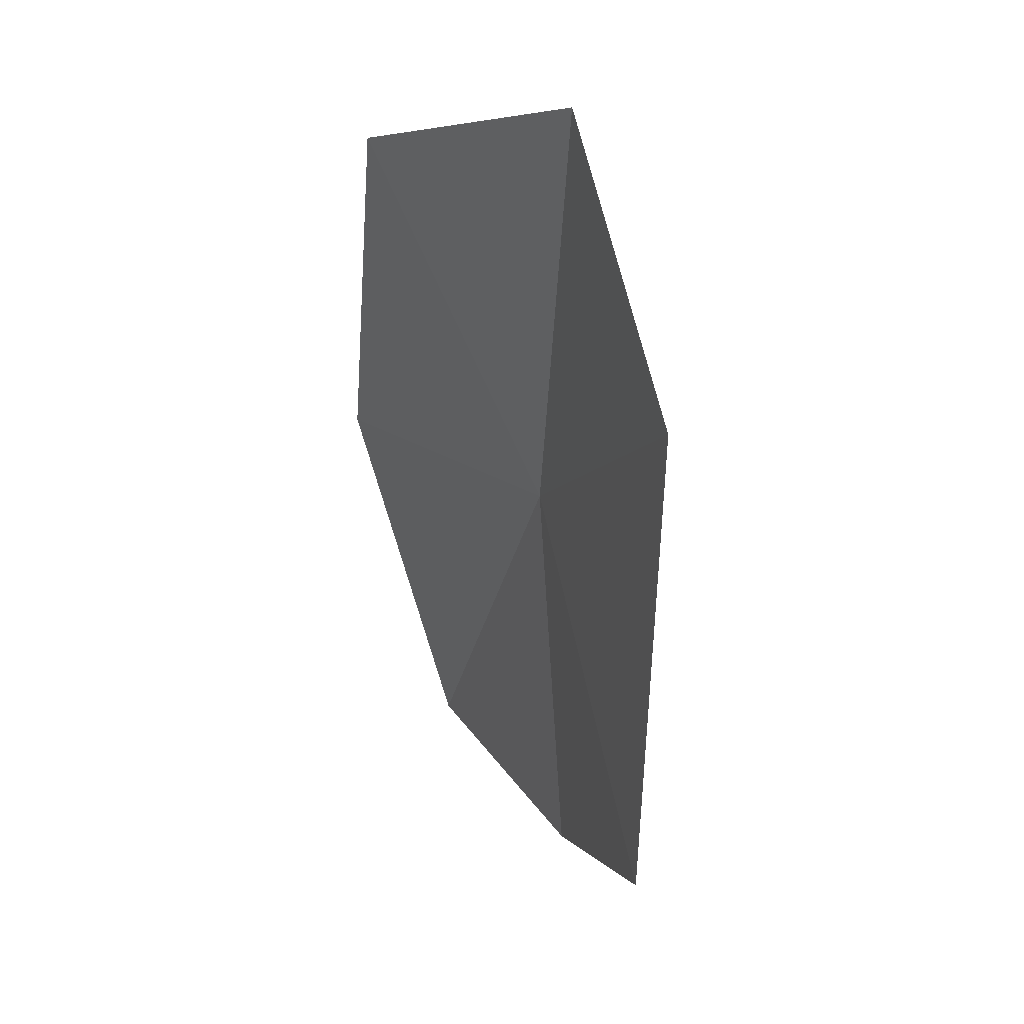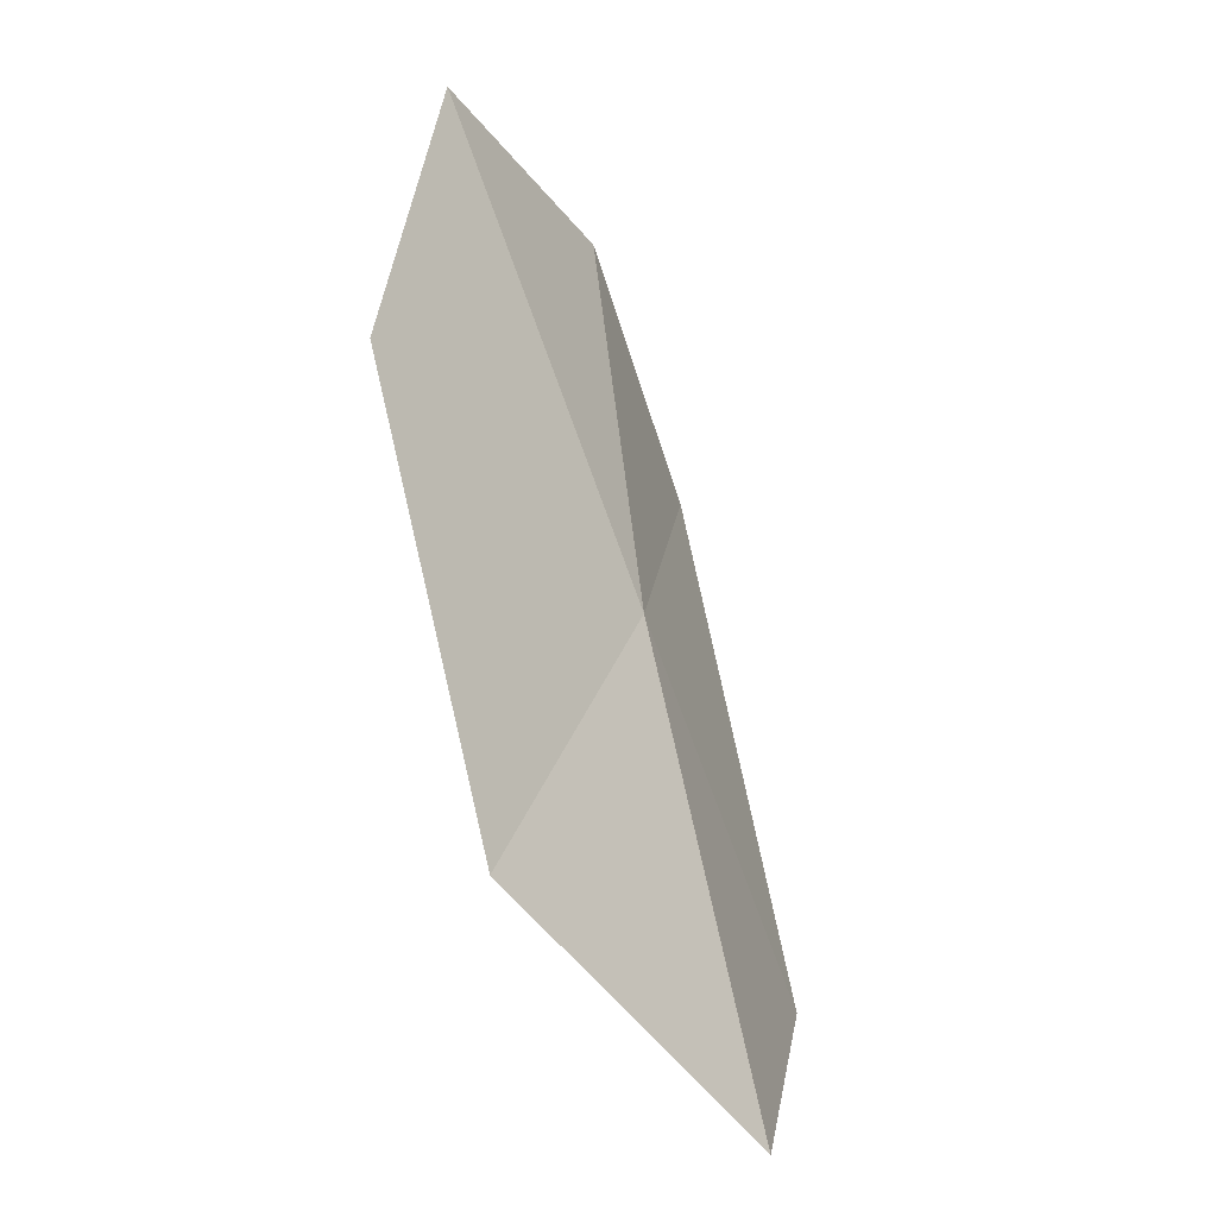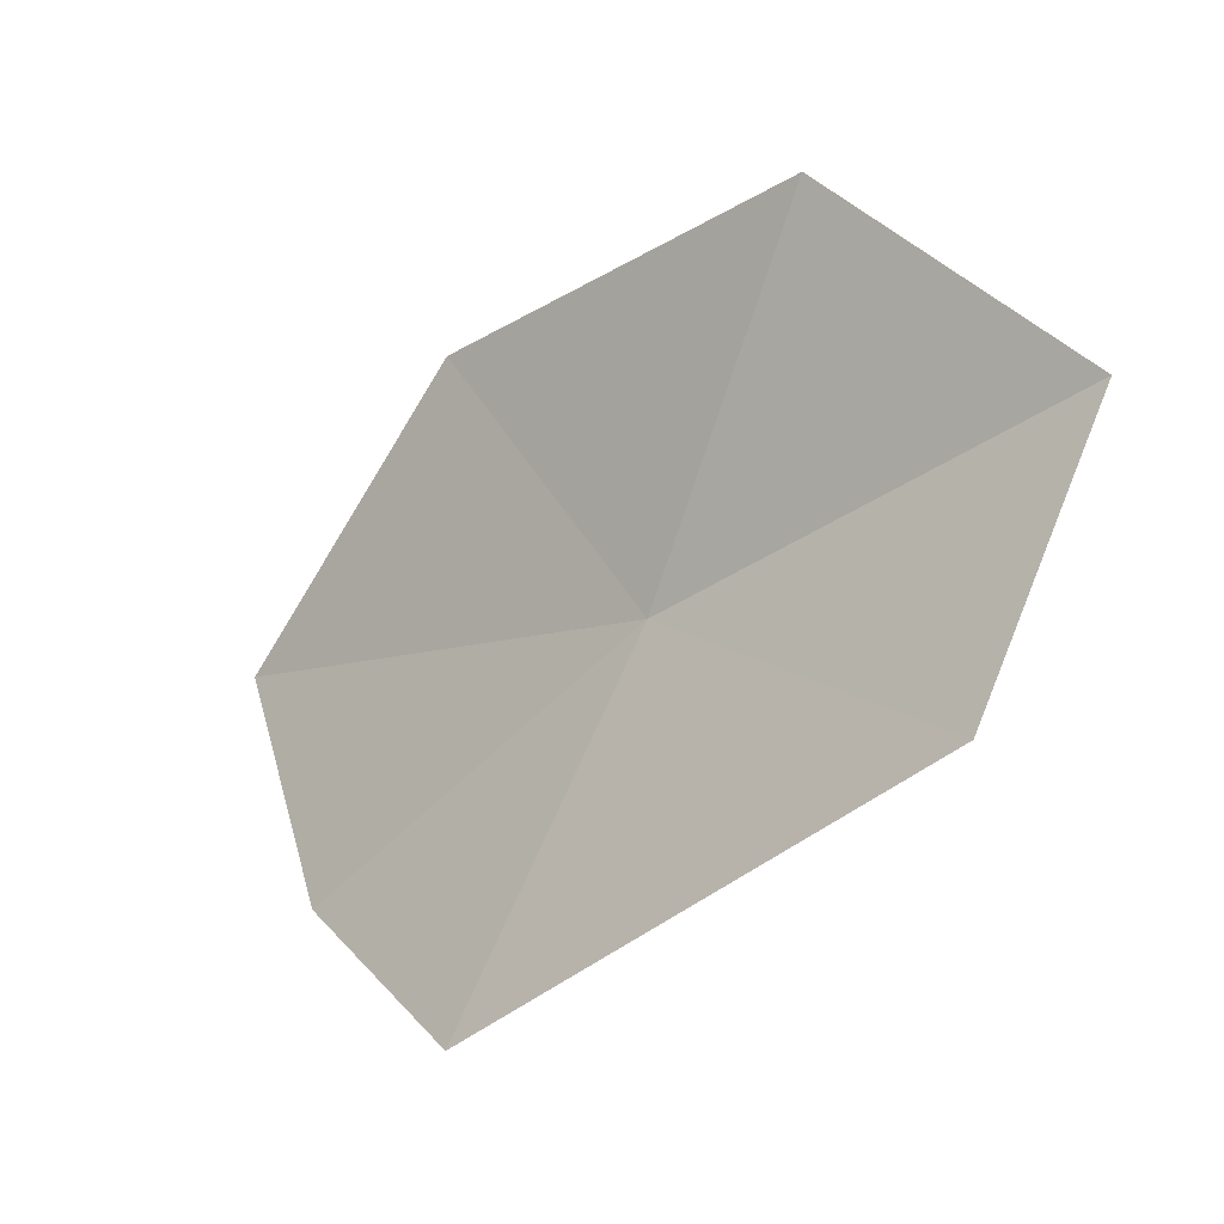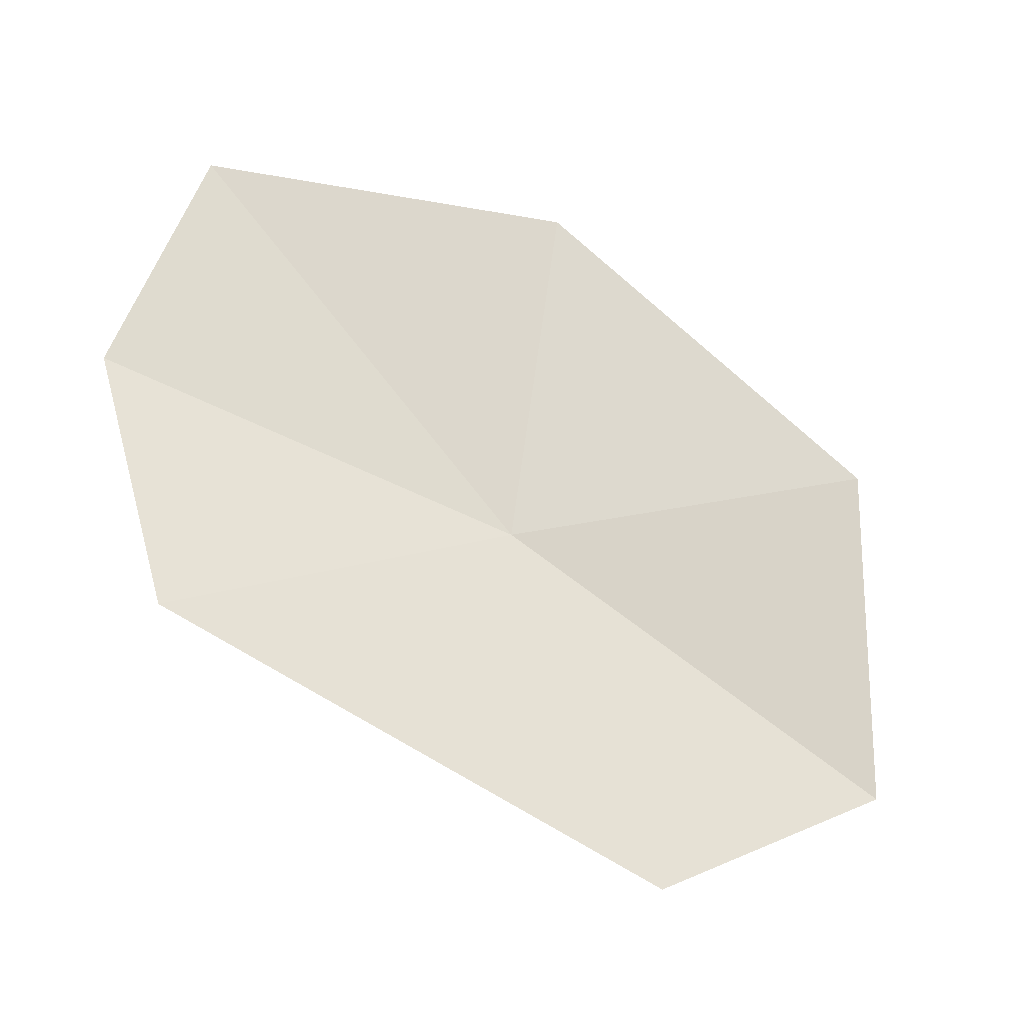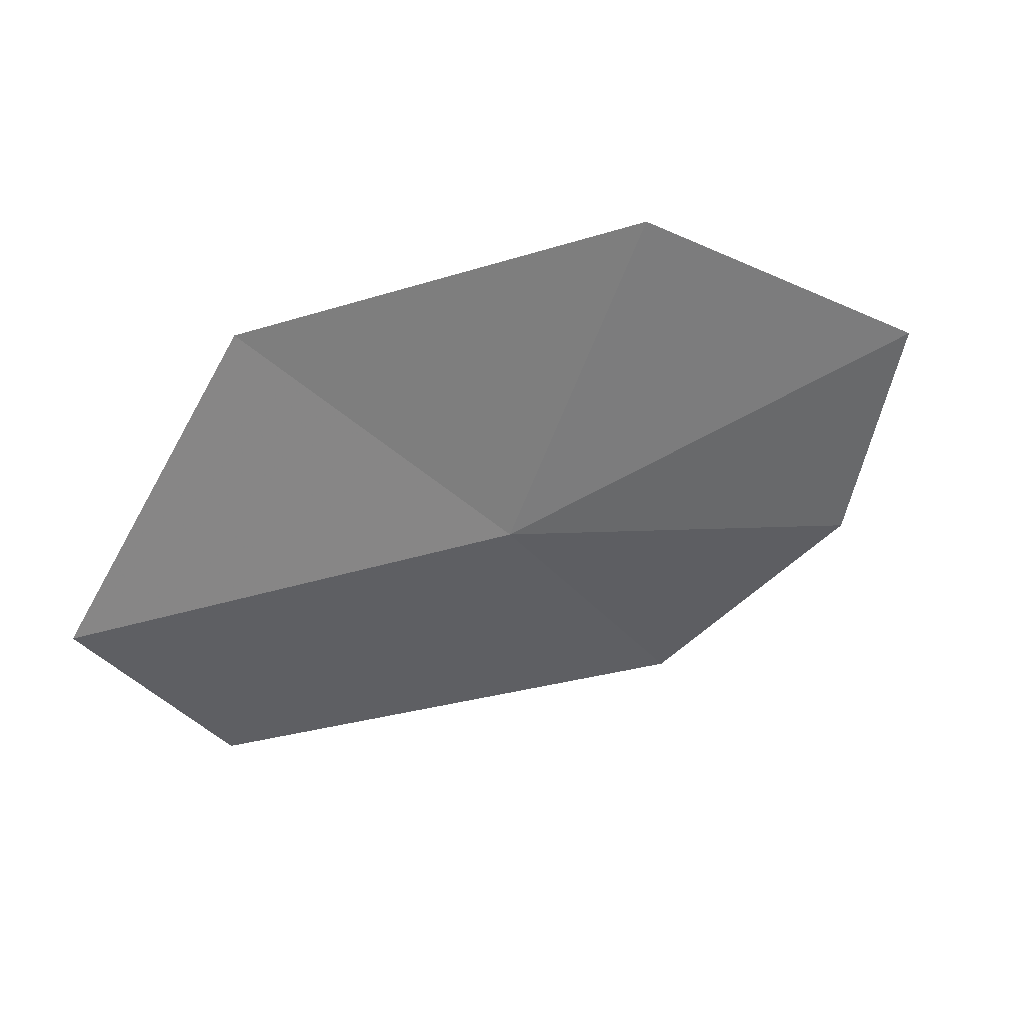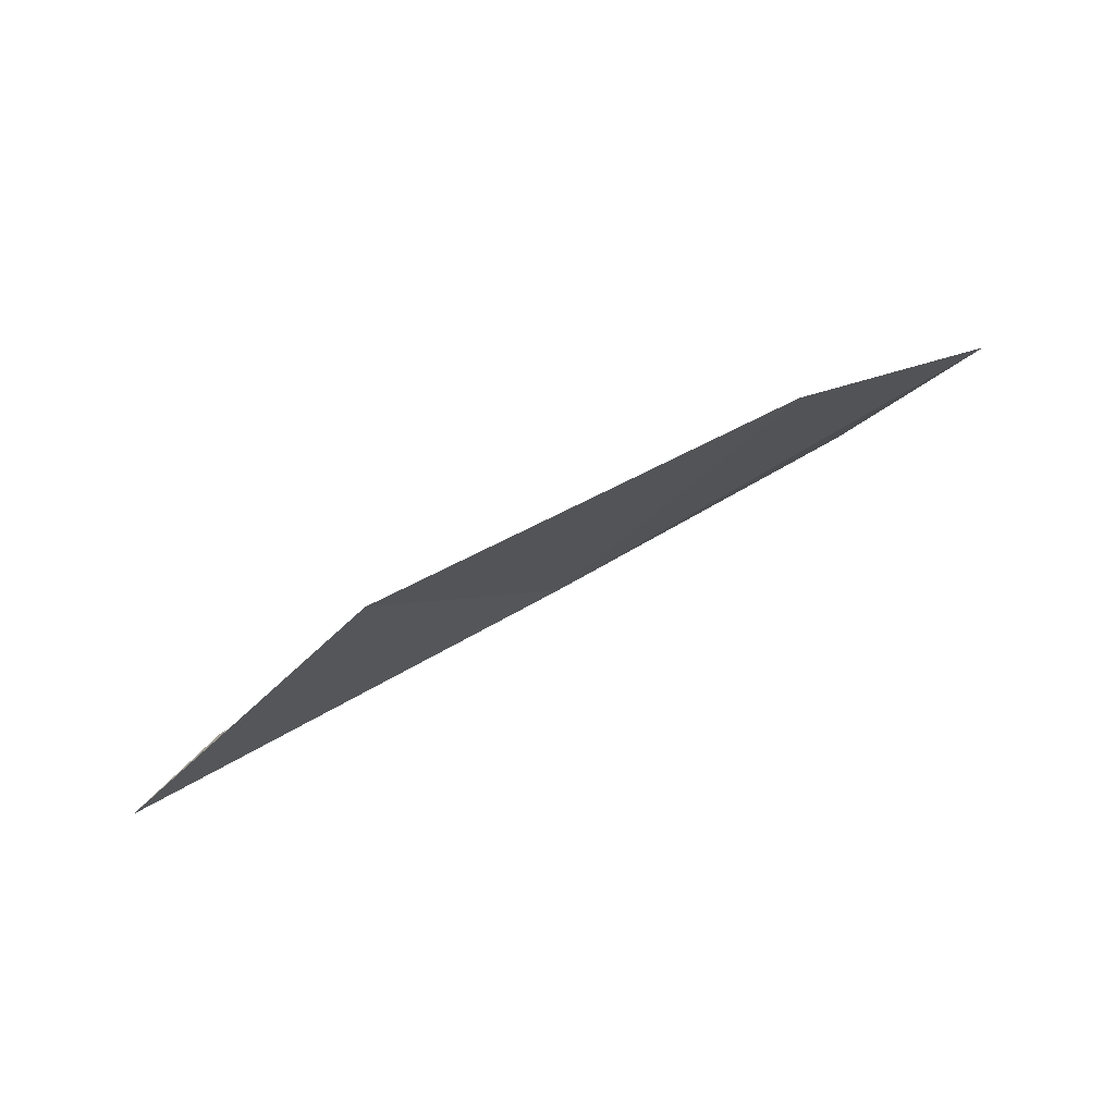
<metadata>
{"format":"obj","ext":"obj","renderer":"f3d","projection":"perspective","resolution":1024,"background":"white","views":[{"elev":-61.2,"azim":-71.9,"up":"+Z"},{"elev":49.8,"azim":-81.2,"up":"+Z"},{"elev":-59.8,"azim":-119.0,"up":"+Z"},{"elev":-56.3,"azim":168.4,"up":"+Z"},{"elev":-28.4,"azim":-28.7,"up":"+Y"},{"elev":10.7,"azim":-46.7,"up":"+Y"}]}
</metadata>
<code>
v -12.8 -31.03 40.88
v -13.17 -31.38 40.25
v -13.66 -31.36 40.61
v -13.56 -30.91 41.15
v -12.82 -30.59 41.49
v -12.05 -30.56 41.38
v -11.92 -30.8 40.92
v -12.12 -31.01 40.42
f 1 4 3
f 1 5 4
f 1 6 5
f 1 8 7
f 1 2 8
f 1 3 2
f 1 7 6

</code>
